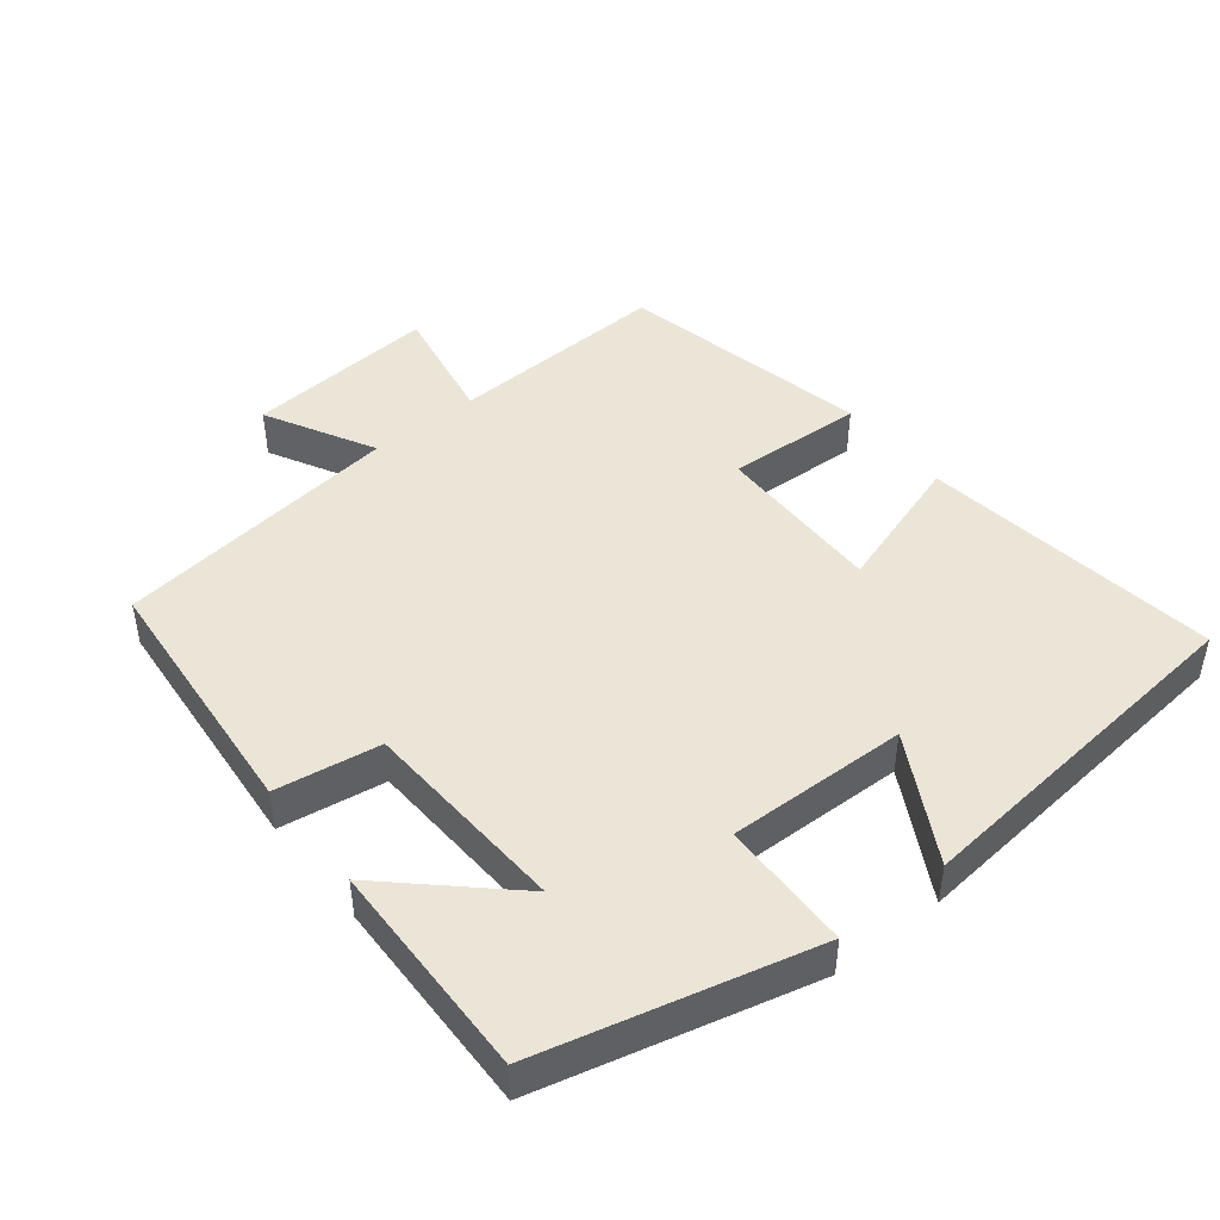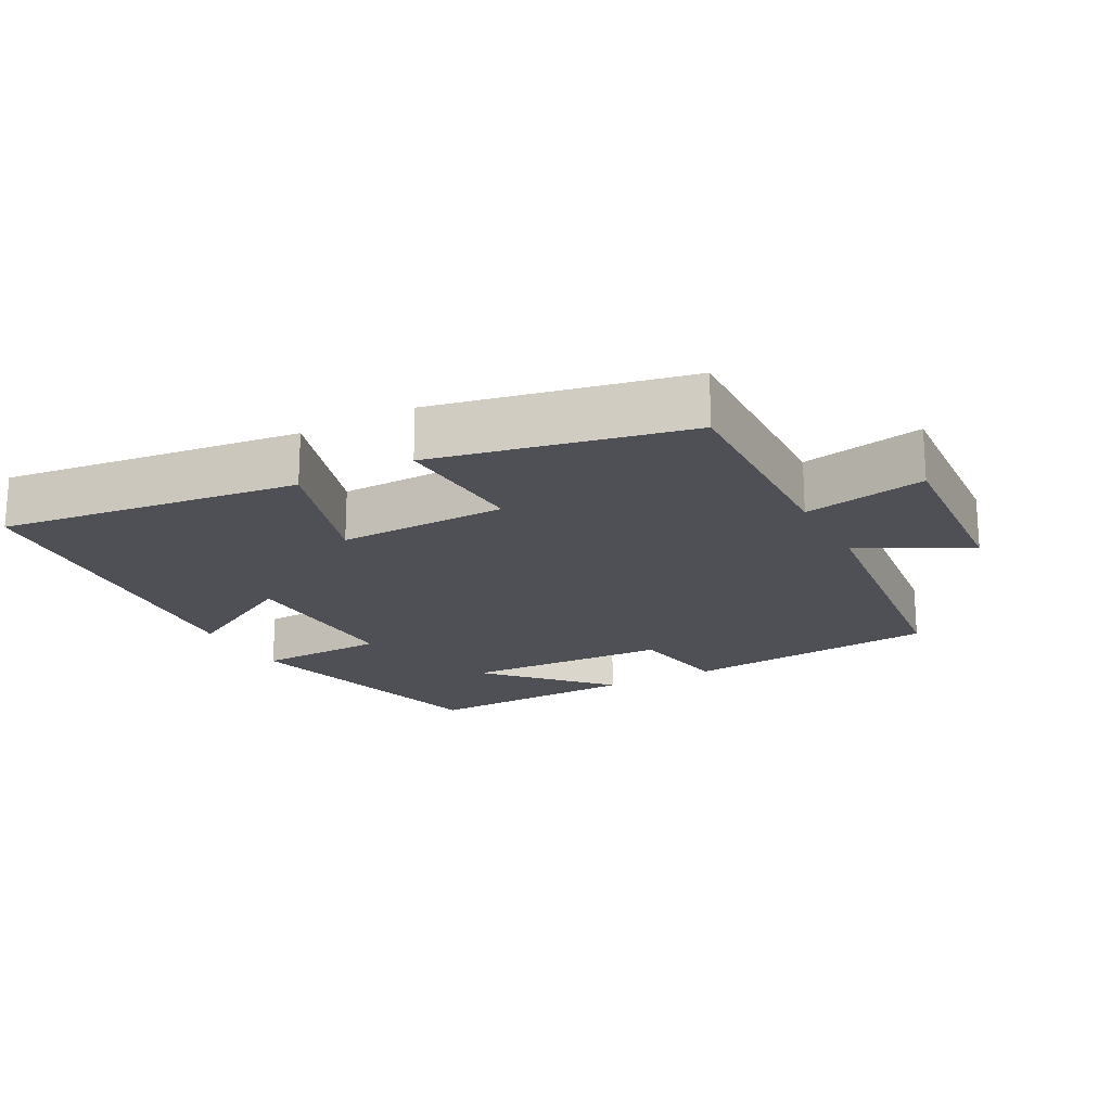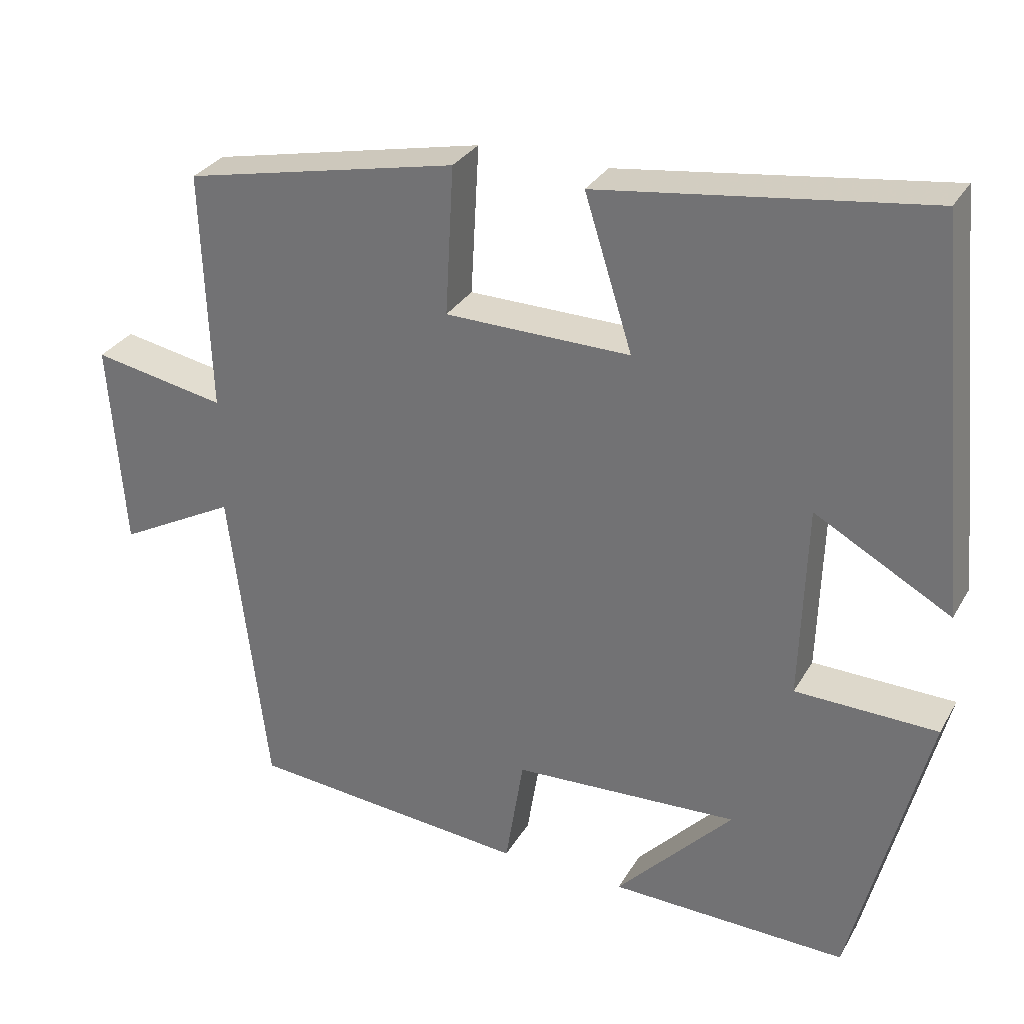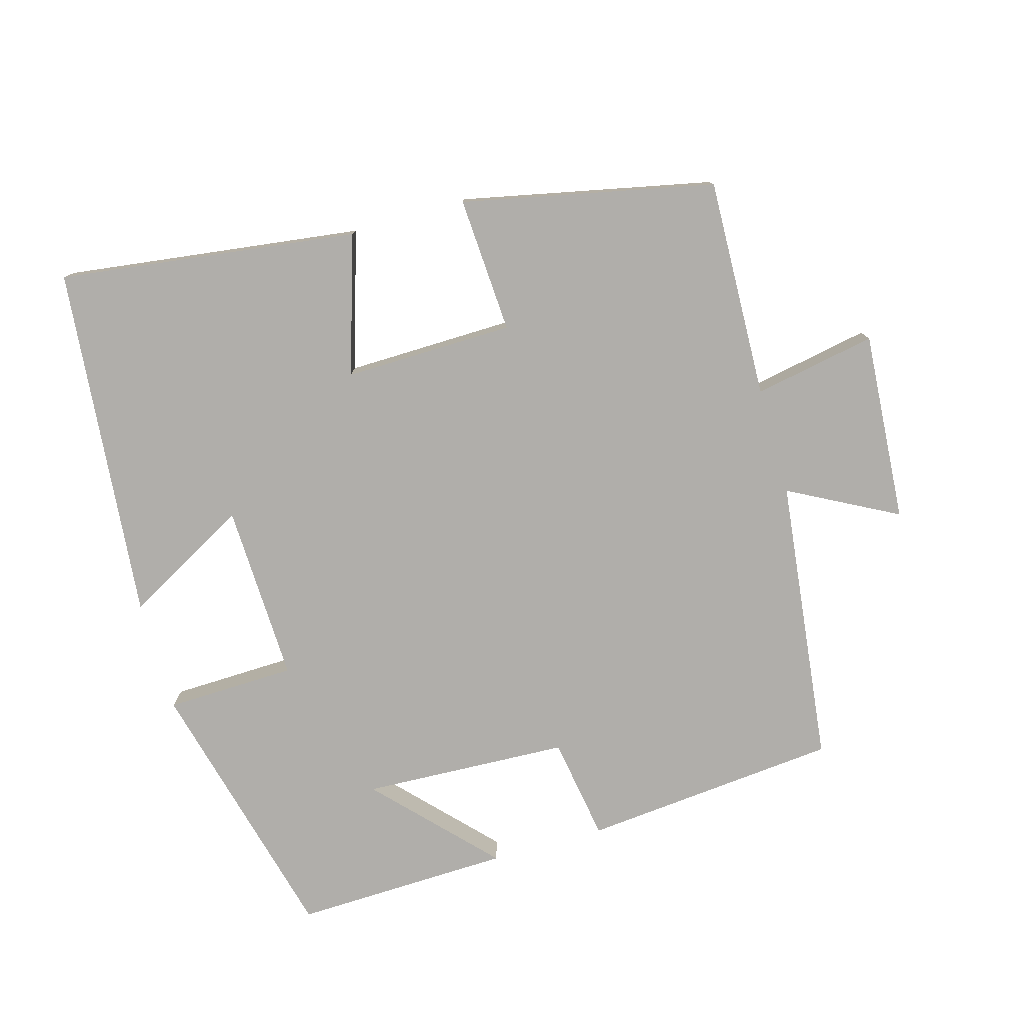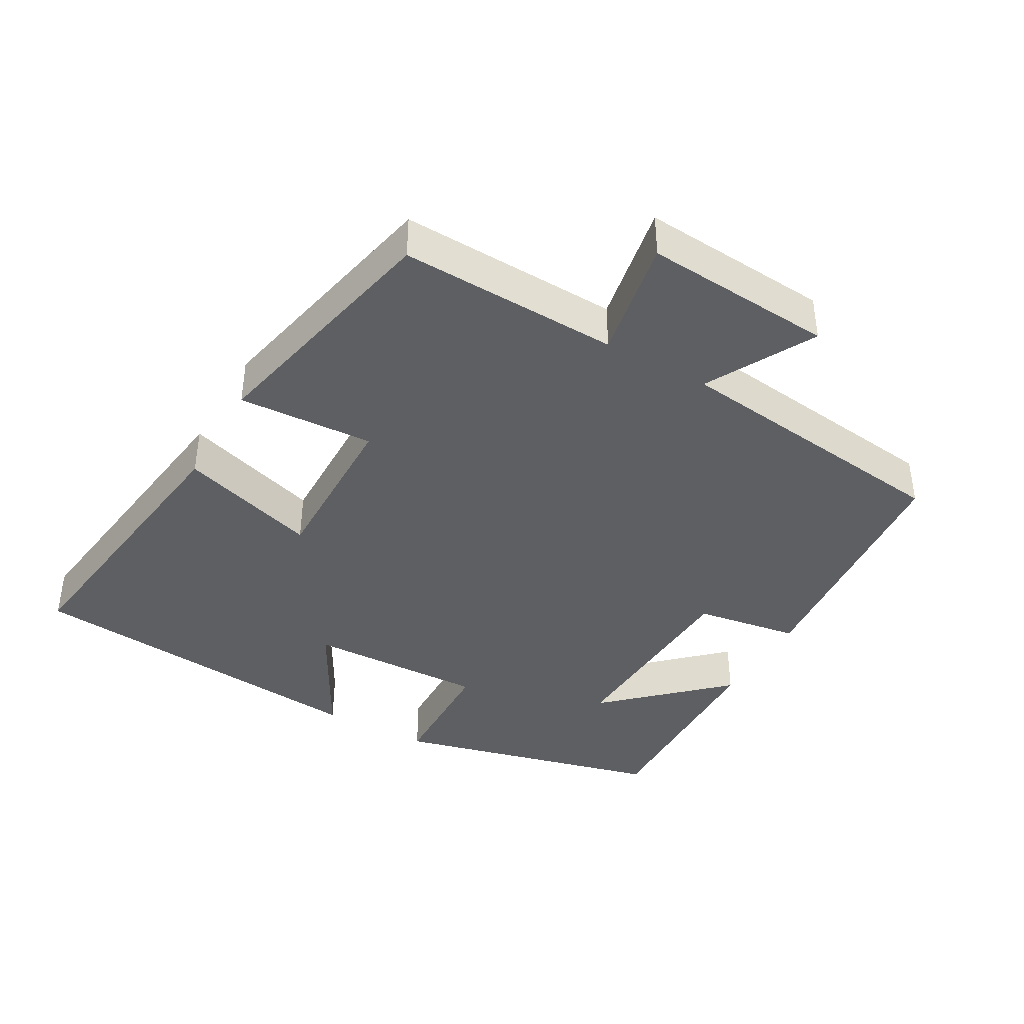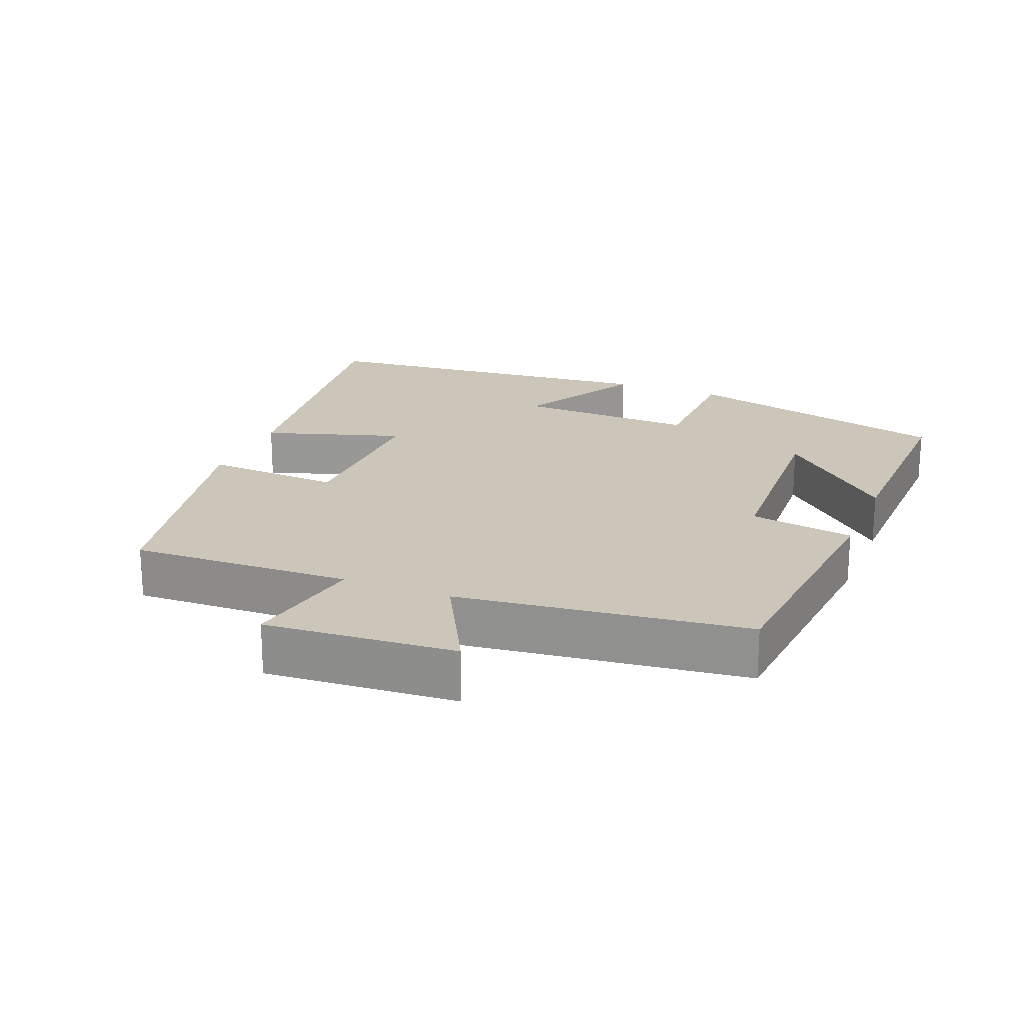
<metadata>
{"format":"obj","ext":"obj","renderer":"f3d","projection":"perspective","resolution":1024,"background":"white","views":[{"elev":45.7,"azim":-128.8,"up":"+Y"},{"elev":-19.4,"azim":28.4,"up":"+Y"},{"elev":30.3,"azim":-154.8,"up":"+Z"},{"elev":-77.9,"azim":16.0,"up":"+Y"},{"elev":-40.1,"azim":60.4,"up":"+Y"},{"elev":20.8,"azim":111.9,"up":"+Y"}]}
</metadata>
<code>
v 0.511 0.07 0.423
v 0.5 0.07 0.106
v 0.676 0.07 0.139
v 0.656 0.07 -0.135
v 0.5 0.07 -0.052
v 0.45 0.07 -0.466
v 0.08 0.07 -0.5
v 0.056 0.07 -0.35
v -0.242 0.07 -0.336
v -0.088 0.07 -0.5
v -0.401 0.07 -0.509
v -0.5 0.07 -0.119
v -0.313 0.07 -0.114
v -0.321 0.07 0.144
v -0.5 0.07 0.045
v -0.451 0.07 0.557
v -0.021 0.07 0.5
v -0.084 0.07 0.3
v 0.16 0.07 0.304
v 0.149 0.07 0.5
v 0.511 0 0.423
v 0.5 0 0.106
v 0.676 0 0.139
v 0.656 0 -0.135
v 0.5 0 -0.052
v 0.45 0 -0.466
v 0.08 0 -0.5
v 0.056 0 -0.35
v -0.242 0 -0.336
v -0.088 0 -0.5
v -0.401 0 -0.509
v -0.5 0 -0.119
v -0.313 0 -0.114
v -0.321 0 0.144
v -0.5 0 0.045
v -0.451 0 0.557
v -0.021 0 0.5
v -0.084 0 0.3
v 0.16 0 0.304
v 0.149 0 0.5
f 19 20 1 2
f 18 19 2
f 16 17 18
f 15 16 18
f 14 15 18
f 13 14 18 2
f 11 12 13
f 9 10 11
f 9 11 13
f 13 2 3
f 9 13 3
f 8 9 3
f 5 6 7 8
f 3 4 5
f 3 5 8
f 22 21 40 39
f 22 39 38
f 38 37 36
f 38 36 35
f 38 35 34
f 22 38 34 33
f 33 32 31
f 31 30 29
f 33 31 29
f 23 22 33
f 23 33 29
f 23 29 28
f 28 27 26 25
f 25 24 23
f 28 25 23
f 1 21 22 2
f 2 22 23 3
f 3 23 24 4
f 4 24 25 5
f 5 25 26 6
f 6 26 27 7
f 7 27 28 8
f 8 28 29 9
f 9 29 30 10
f 10 30 31 11
f 11 31 32 12
f 12 32 33 13
f 13 33 34 14
f 14 34 35 15
f 15 35 36 16
f 16 36 37 17
f 17 37 38 18
f 18 38 39 19
f 19 39 40 20
f 20 40 21 1

</code>
